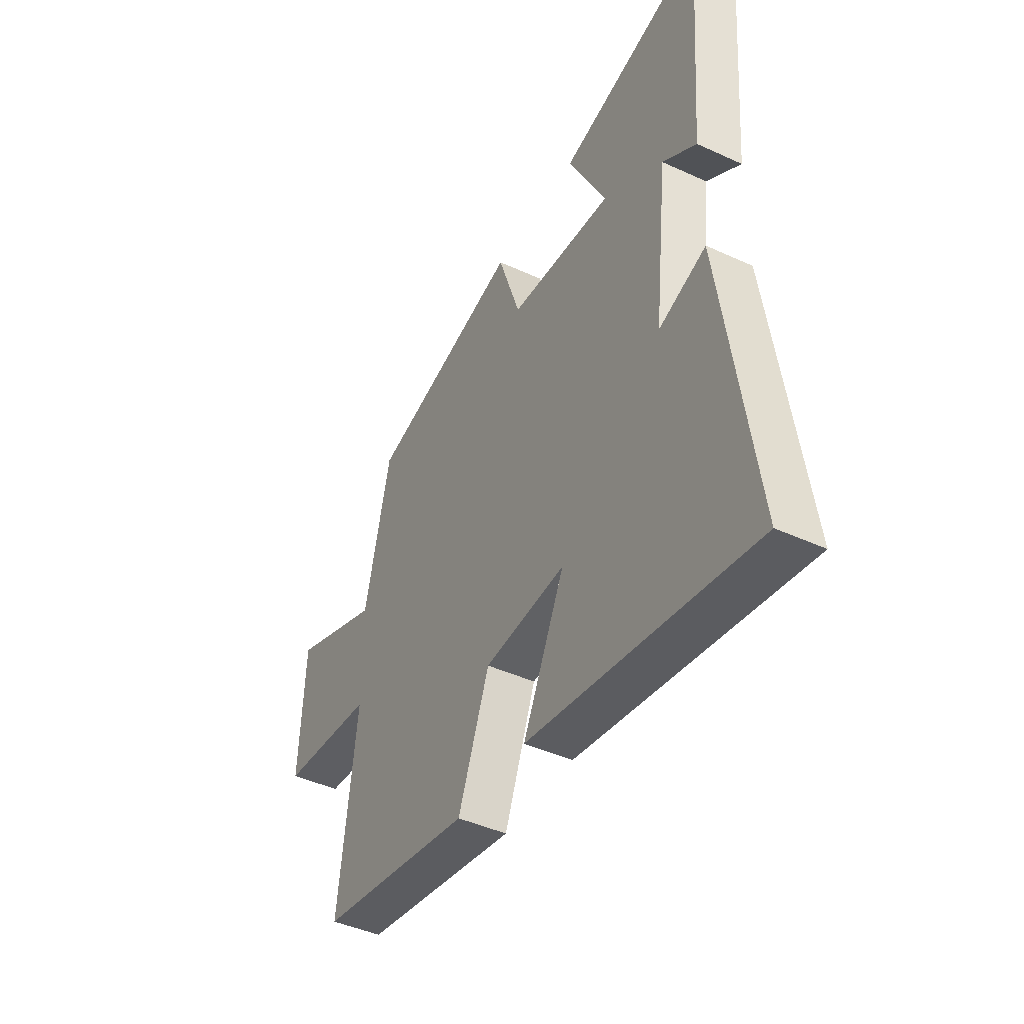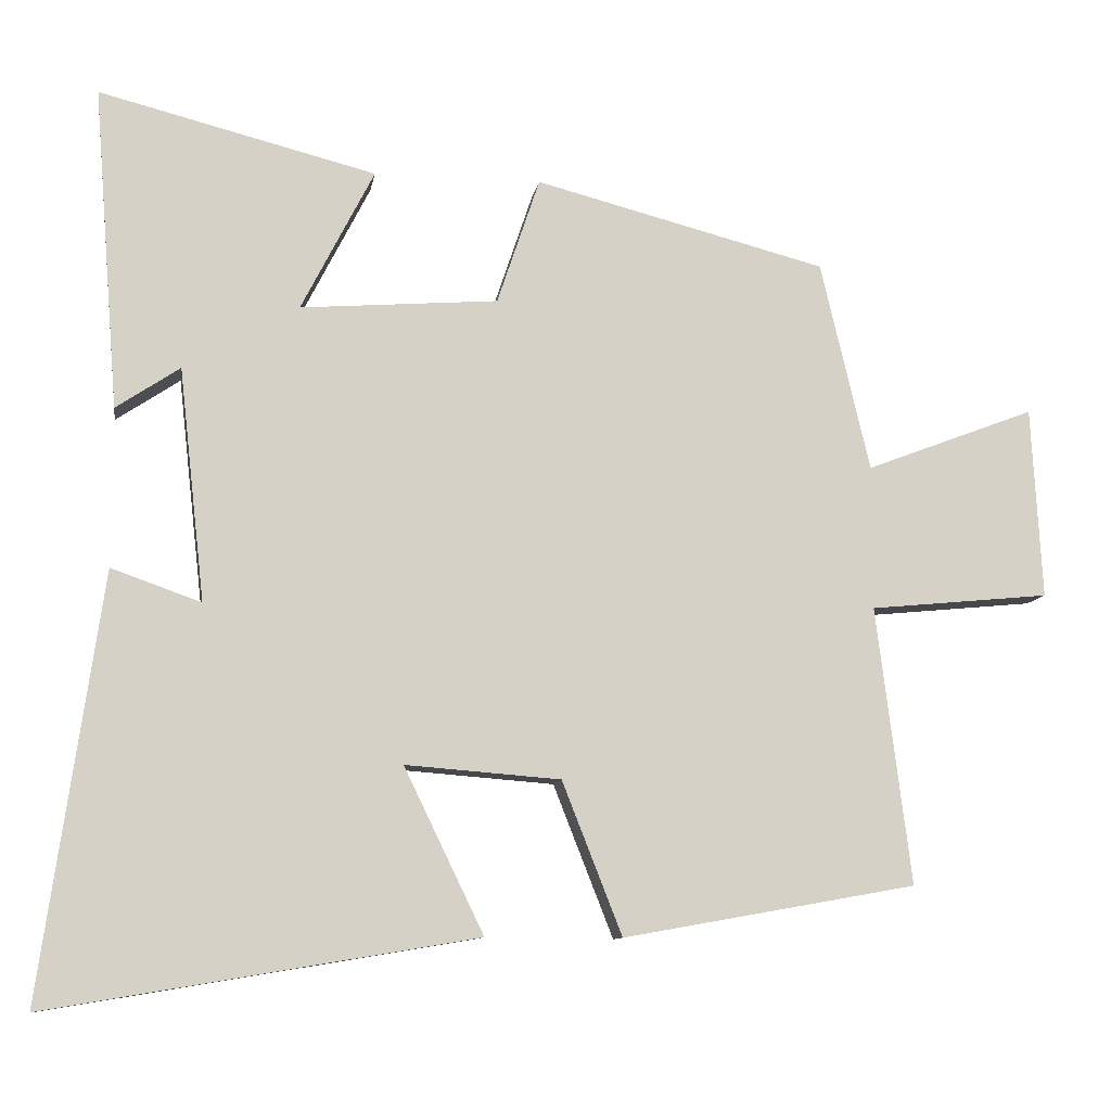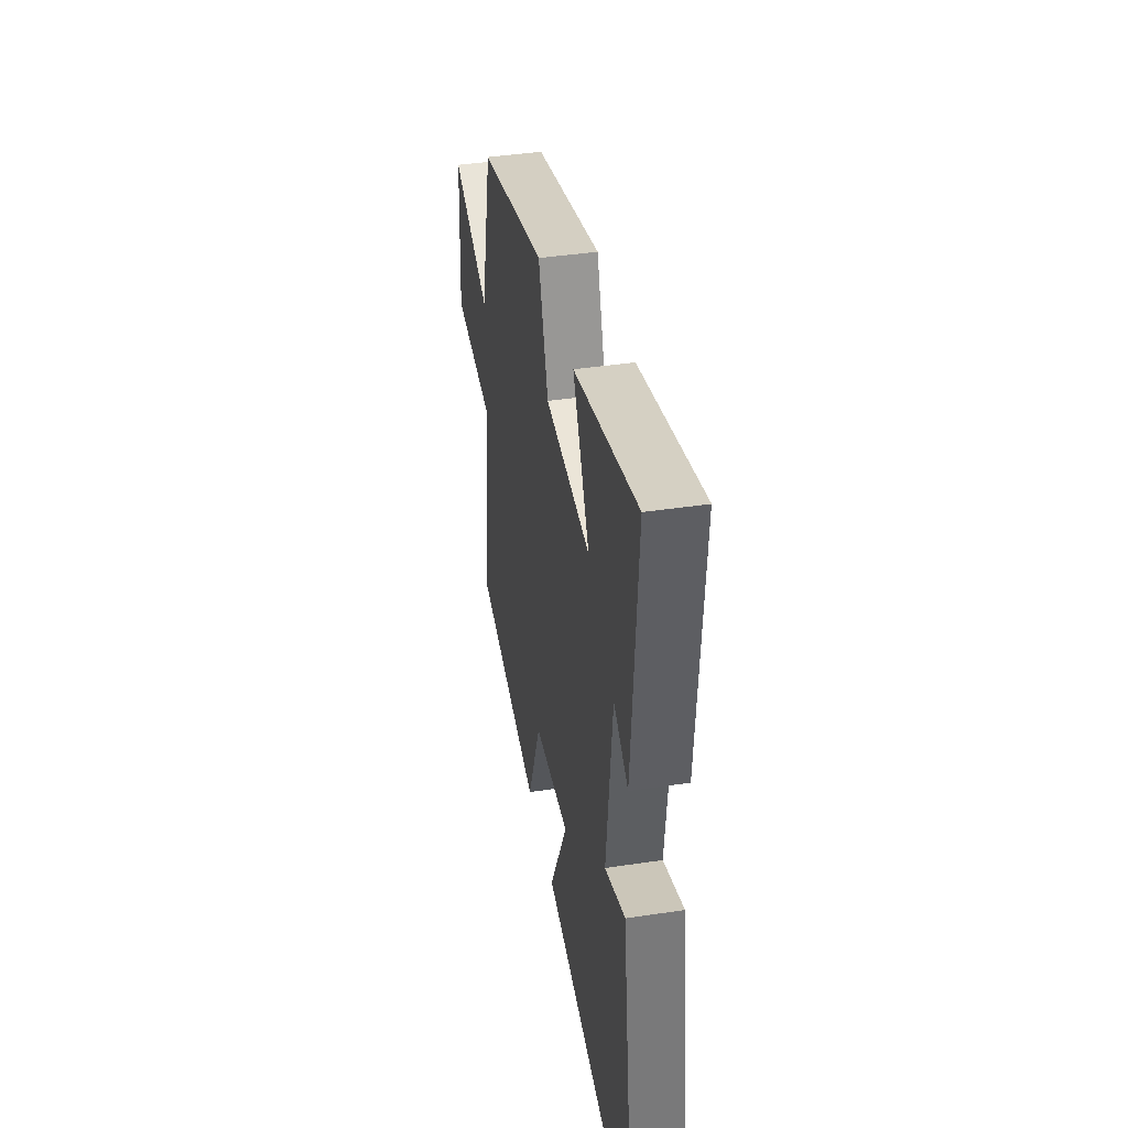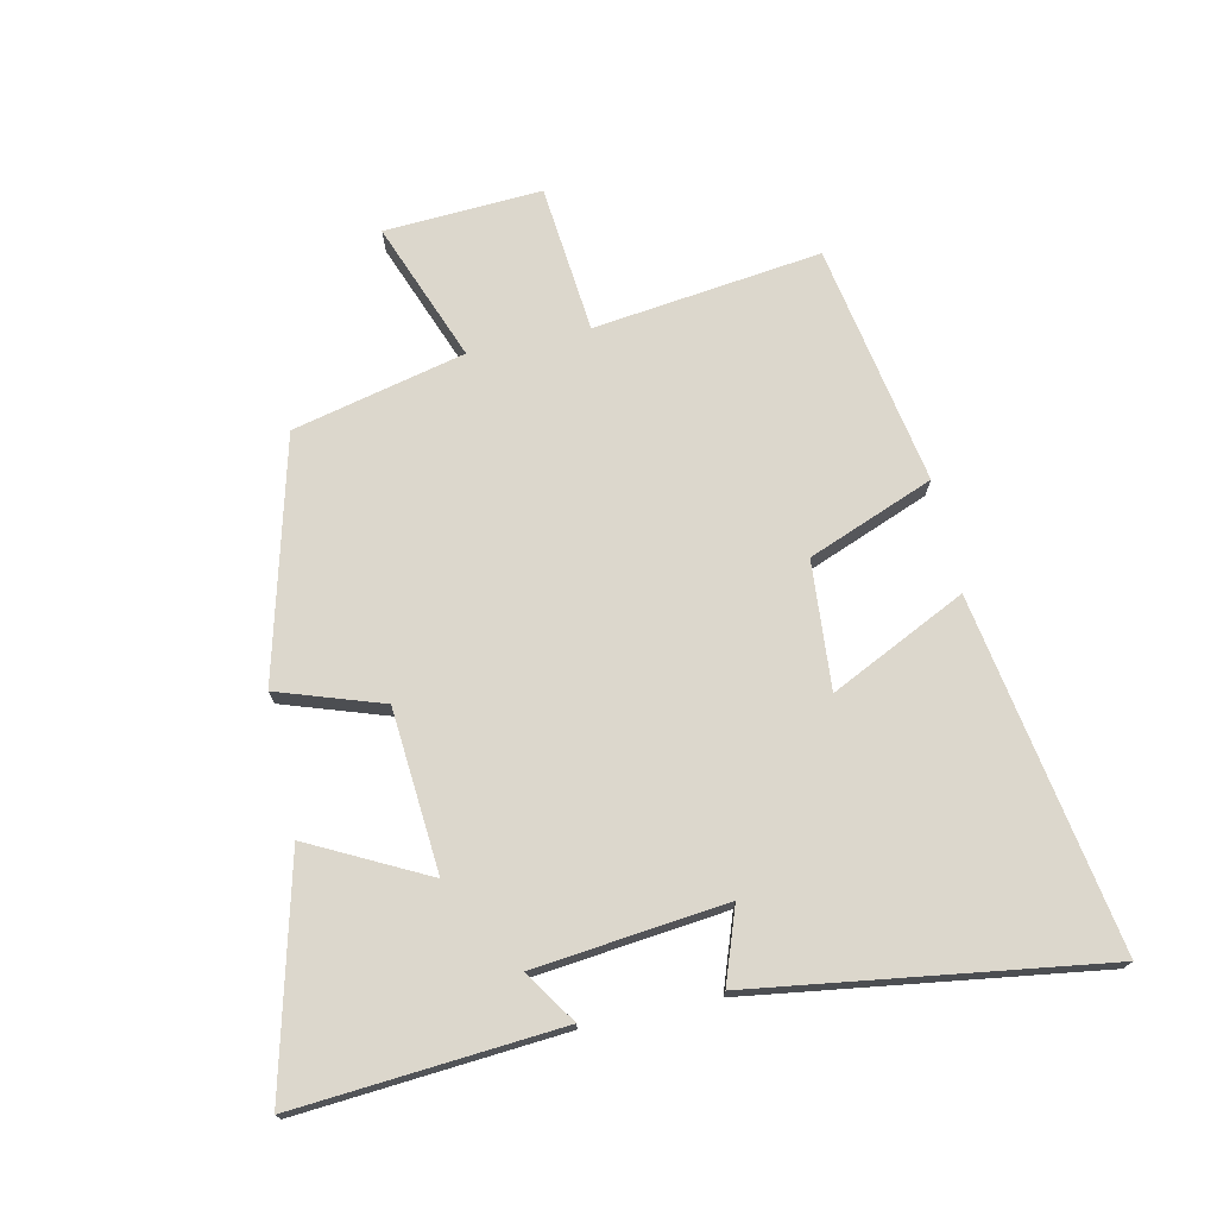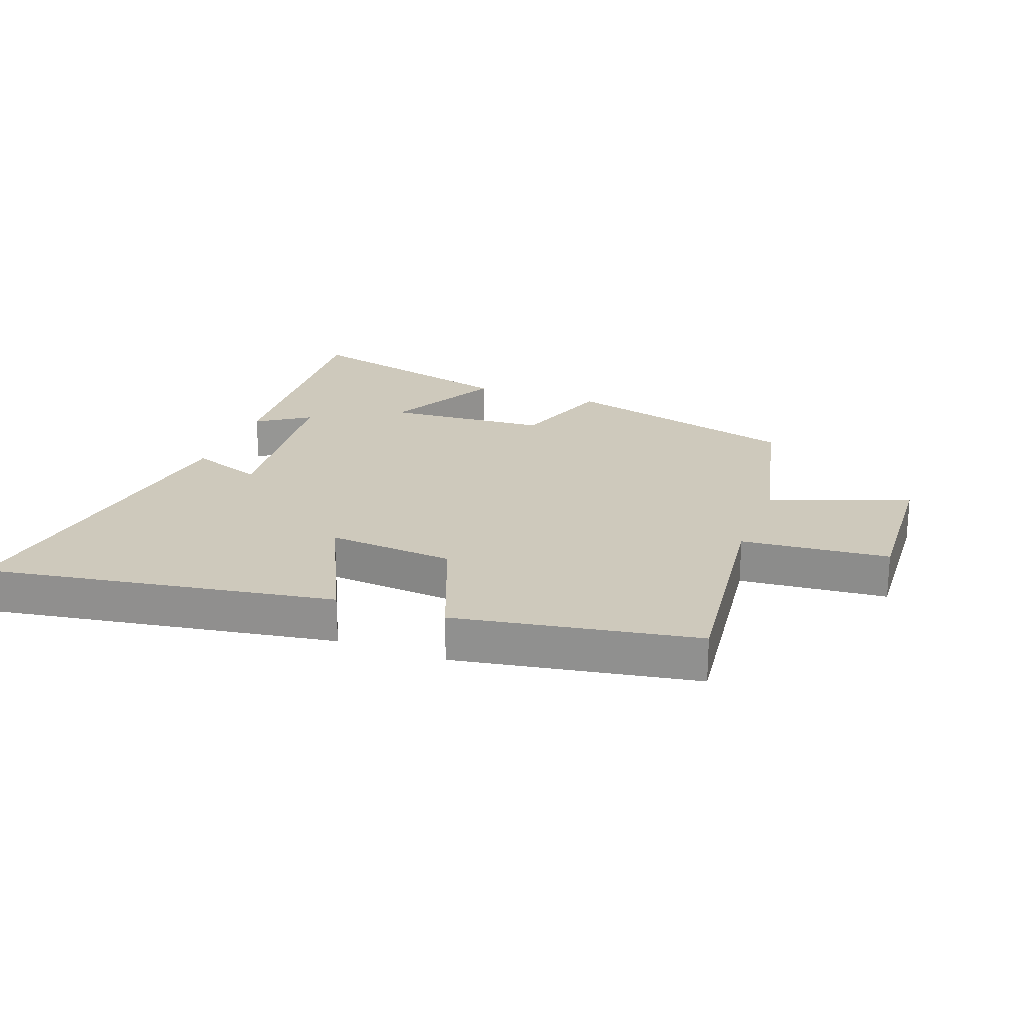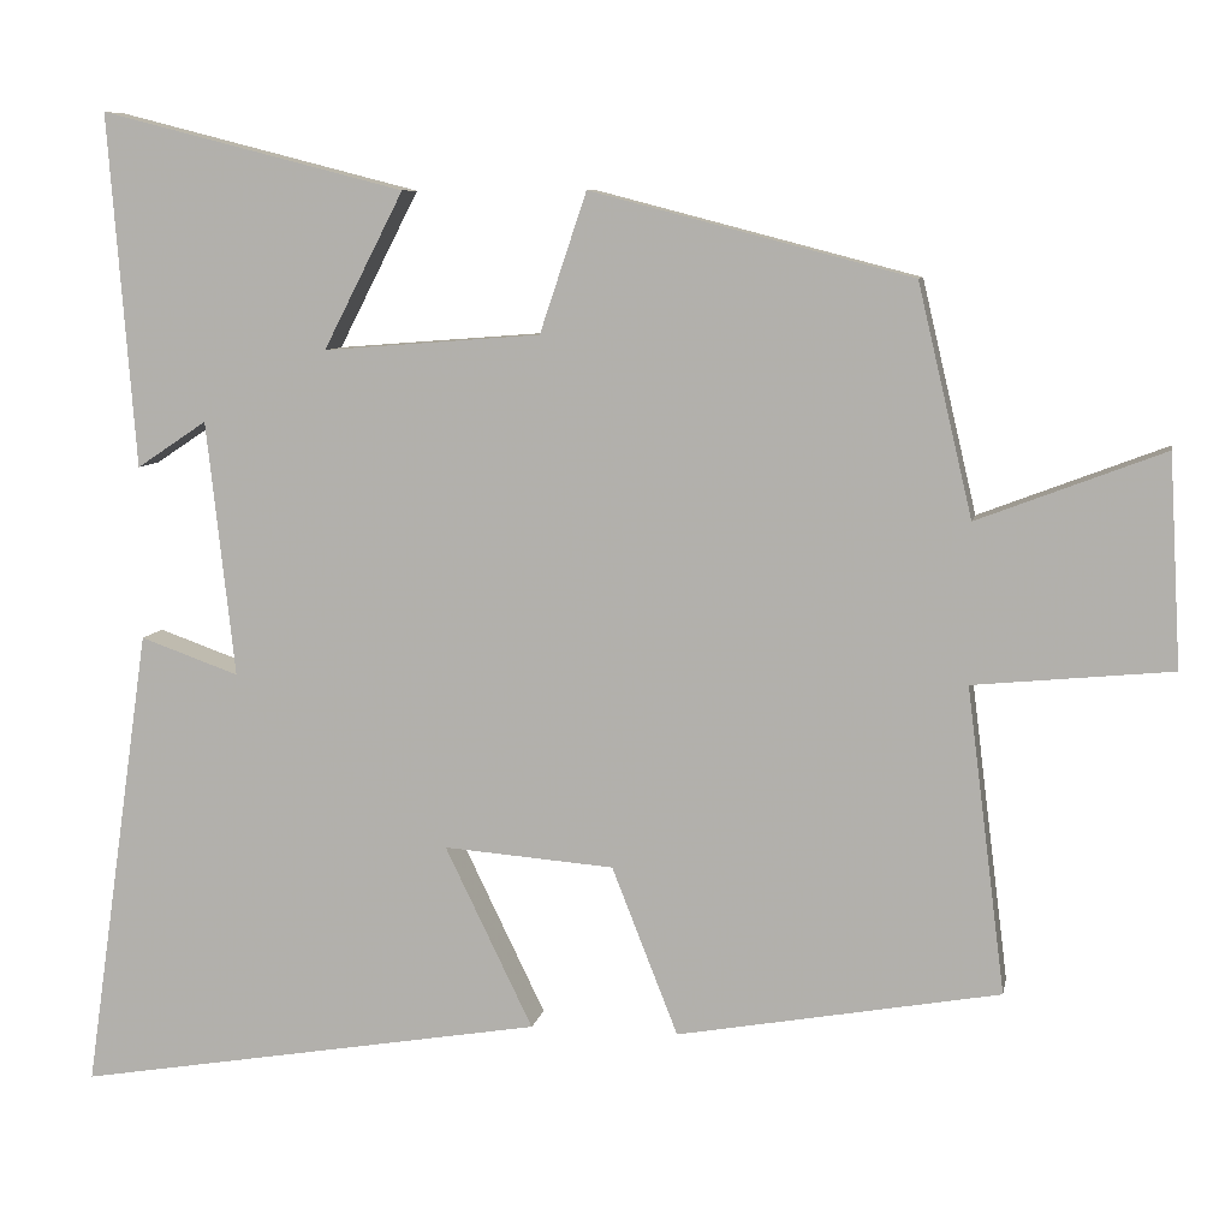
<metadata>
{"format":"obj","ext":"obj","renderer":"f3d","projection":"perspective","resolution":1024,"background":"white","views":[{"elev":-43.7,"azim":61.6,"up":"+Z"},{"elev":-10.0,"azim":171.1,"up":"+Z"},{"elev":40.9,"azim":79.6,"up":"+Z"},{"elev":72.9,"azim":77.7,"up":"+Y"},{"elev":22.4,"azim":-159.4,"up":"+Y"},{"elev":8.0,"azim":-169.4,"up":"+Z"}]}
</metadata>
<code>
v 0.58 0.07 -0.594
v 0.018 0.07 -0.5
v 0.123 0.07 -0.283
v -0.081 0.07 -0.299
v -0.16 0.07 -0.5
v -0.546 0.07 -0.431
v -0.5 0.07 -0.066
v -0.737 0.07 -0.043
v -0.723 0.07 0.209
v -0.5 0.07 0.124
v -0.435 0.07 0.4
v -0.051 0.07 0.5
v 0.005 0.07 0.333
v 0.265 0.07 0.313
v 0.169 0.07 0.5
v 0.533 0.07 0.593
v 0.5 0.07 0.17
v 0.416 0.07 0.226
v 0.382 0.07 -0.08
v 0.5 0.07 -0.038
v 0.58 0 -0.594
v 0.018 0 -0.5
v 0.123 0 -0.283
v -0.081 0 -0.299
v -0.16 0 -0.5
v -0.546 0 -0.431
v -0.5 0 -0.066
v -0.737 0 -0.043
v -0.723 0 0.209
v -0.5 0 0.124
v -0.435 0 0.4
v -0.051 0 0.5
v 0.005 0 0.333
v 0.265 0 0.313
v 0.169 0 0.5
v 0.533 0 0.593
v 0.5 0 0.17
v 0.416 0 0.226
v 0.382 0 -0.08
v 0.5 0 -0.038
f 1 2 3
f 20 1 3
f 19 20 3
f 18 19 3 4
f 15 16 17 18
f 14 15 18
f 13 14 18 4
f 13 4 5
f 12 13 5
f 11 12 5
f 10 11 5
f 7 8 9 10
f 7 10 5
f 5 6 7
f 23 22 21
f 23 21 40
f 23 40 39
f 24 23 39 38
f 38 37 36 35
f 38 35 34
f 24 38 34 33
f 25 24 33
f 25 33 32
f 25 32 31
f 25 31 30
f 30 29 28 27
f 25 30 27
f 27 26 25
f 1 21 22 2
f 2 22 23 3
f 3 23 24 4
f 4 24 25 5
f 5 25 26 6
f 6 26 27 7
f 7 27 28 8
f 8 28 29 9
f 9 29 30 10
f 10 30 31 11
f 11 31 32 12
f 12 32 33 13
f 13 33 34 14
f 14 34 35 15
f 15 35 36 16
f 16 36 37 17
f 17 37 38 18
f 18 38 39 19
f 19 39 40 20
f 20 40 21 1

</code>
